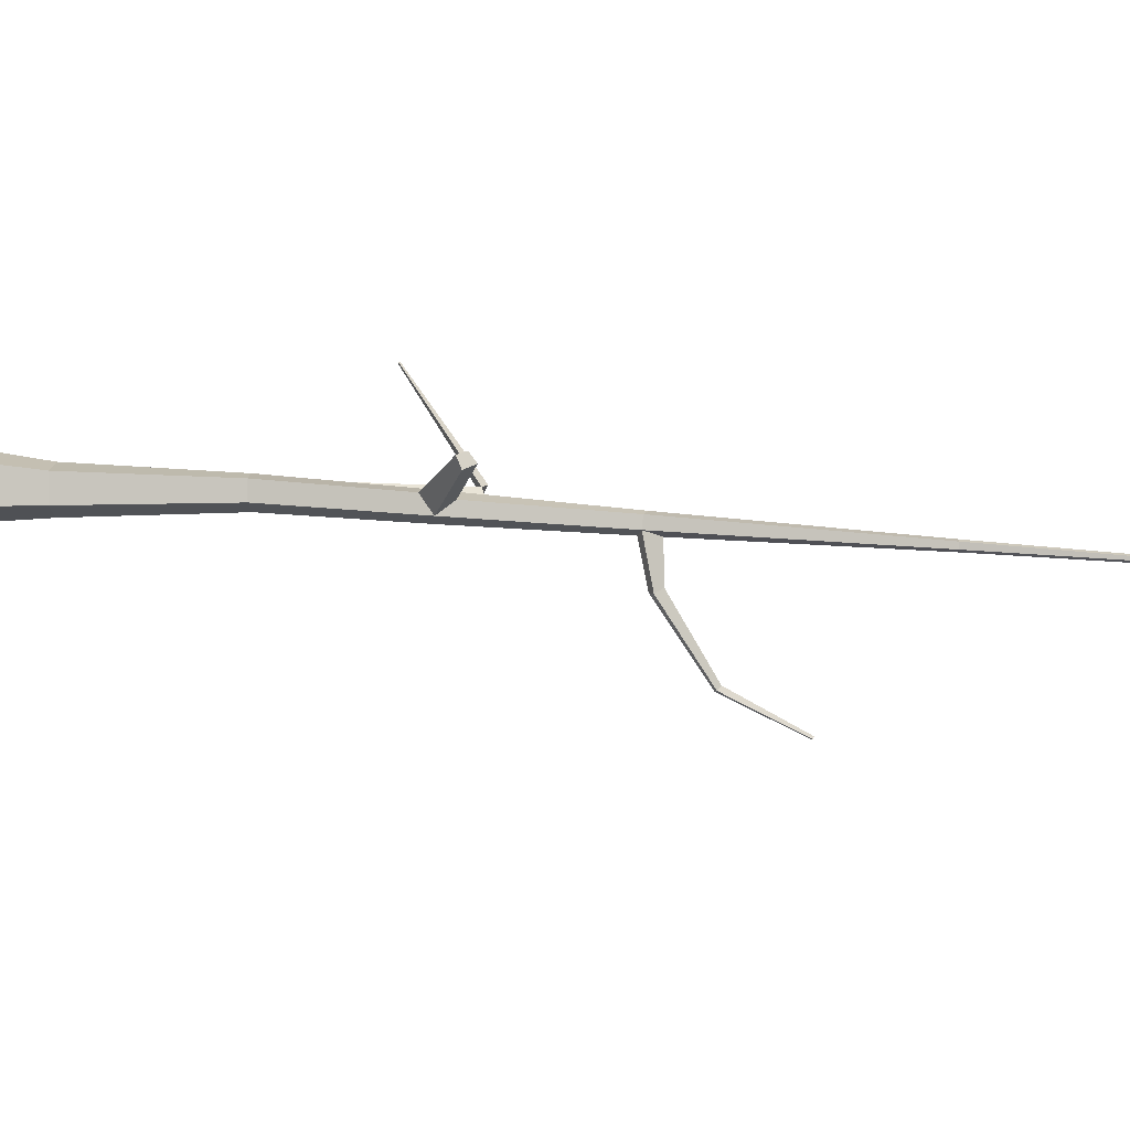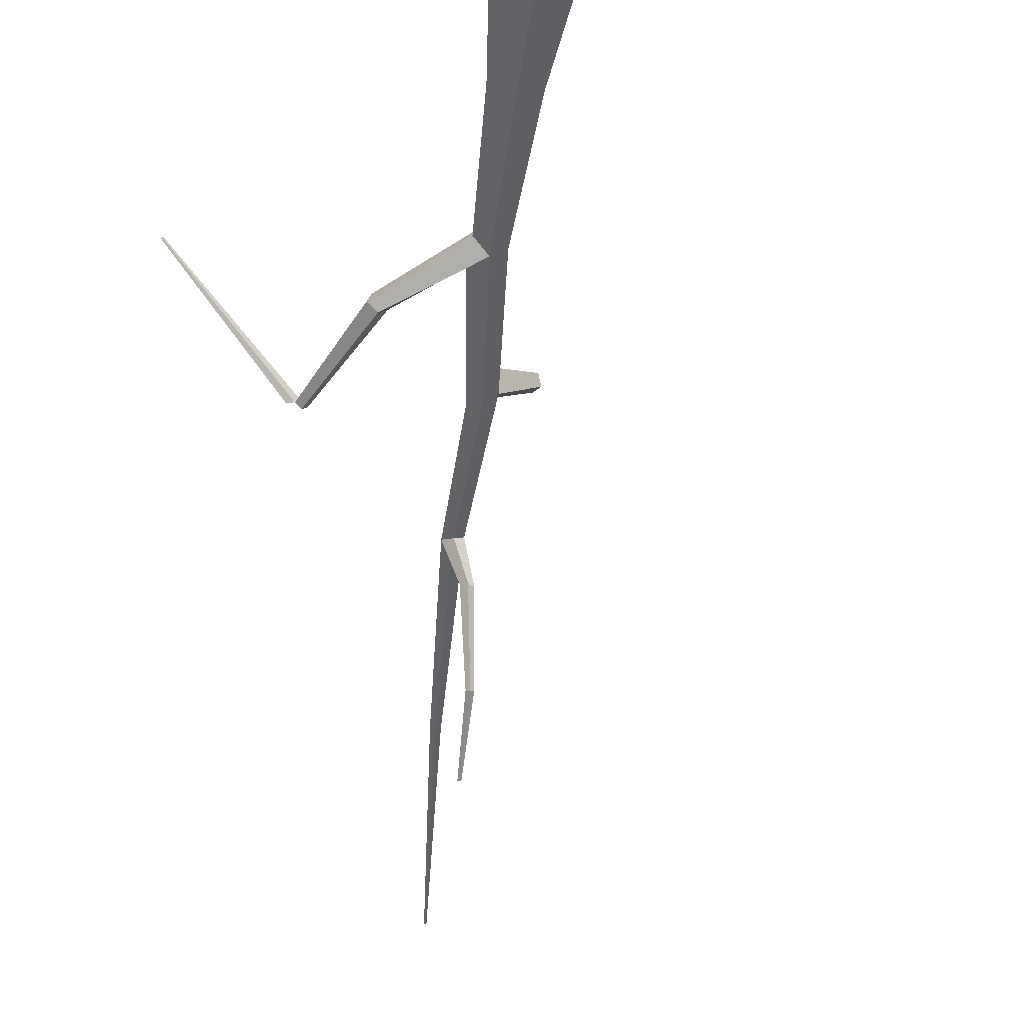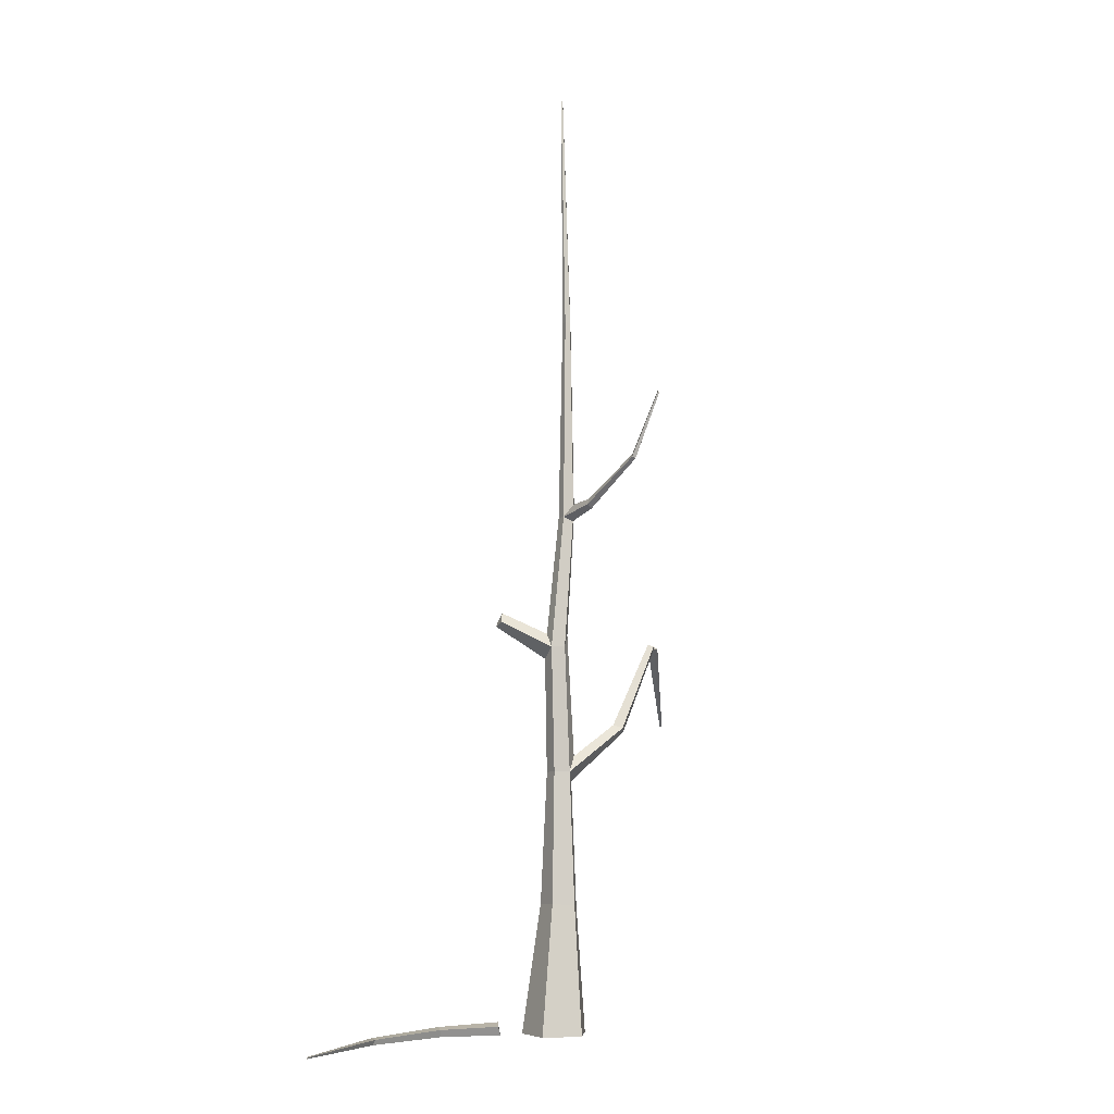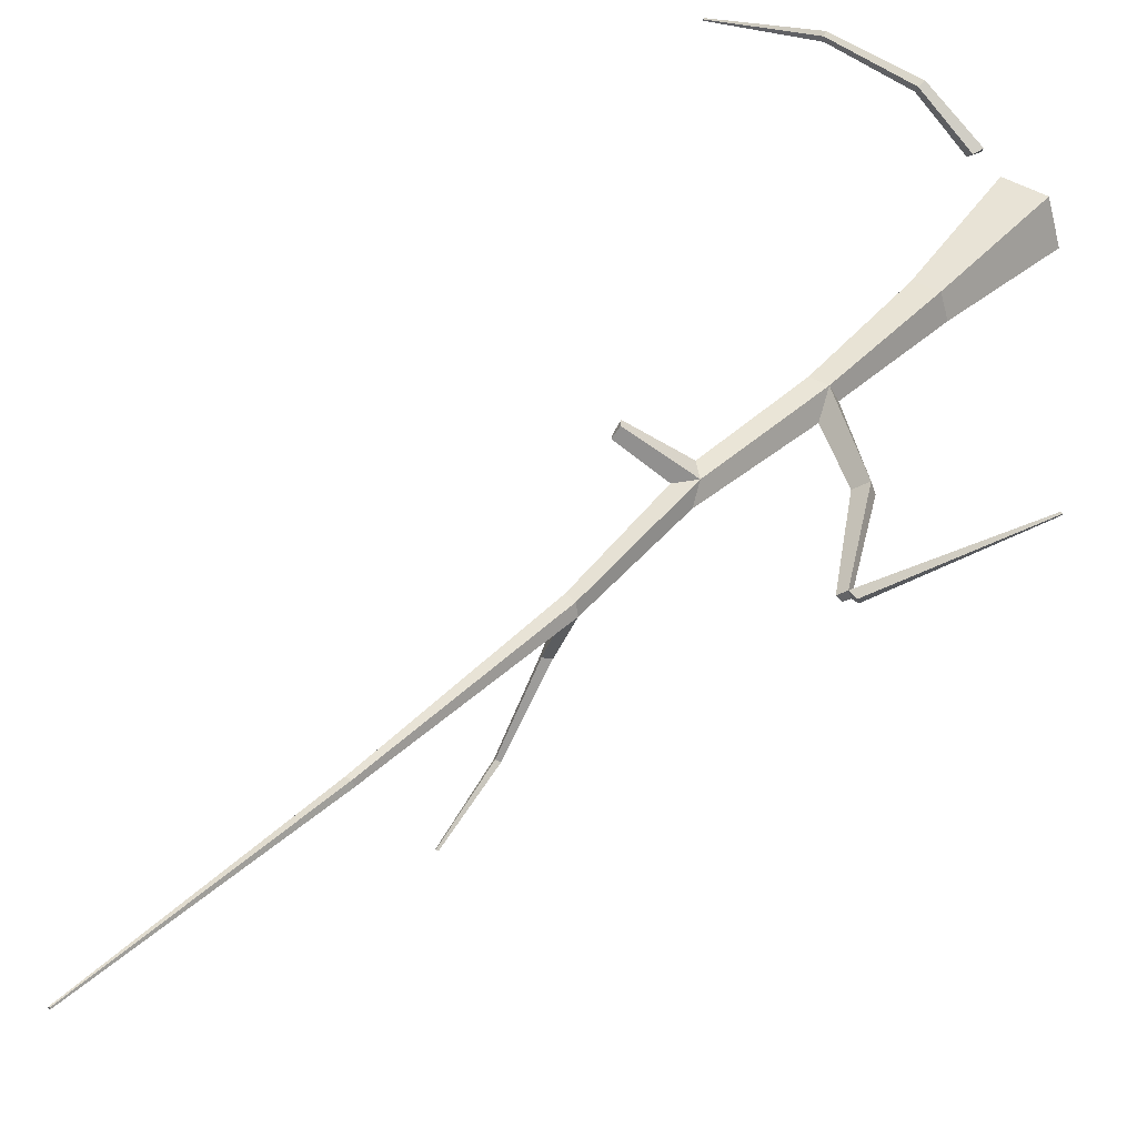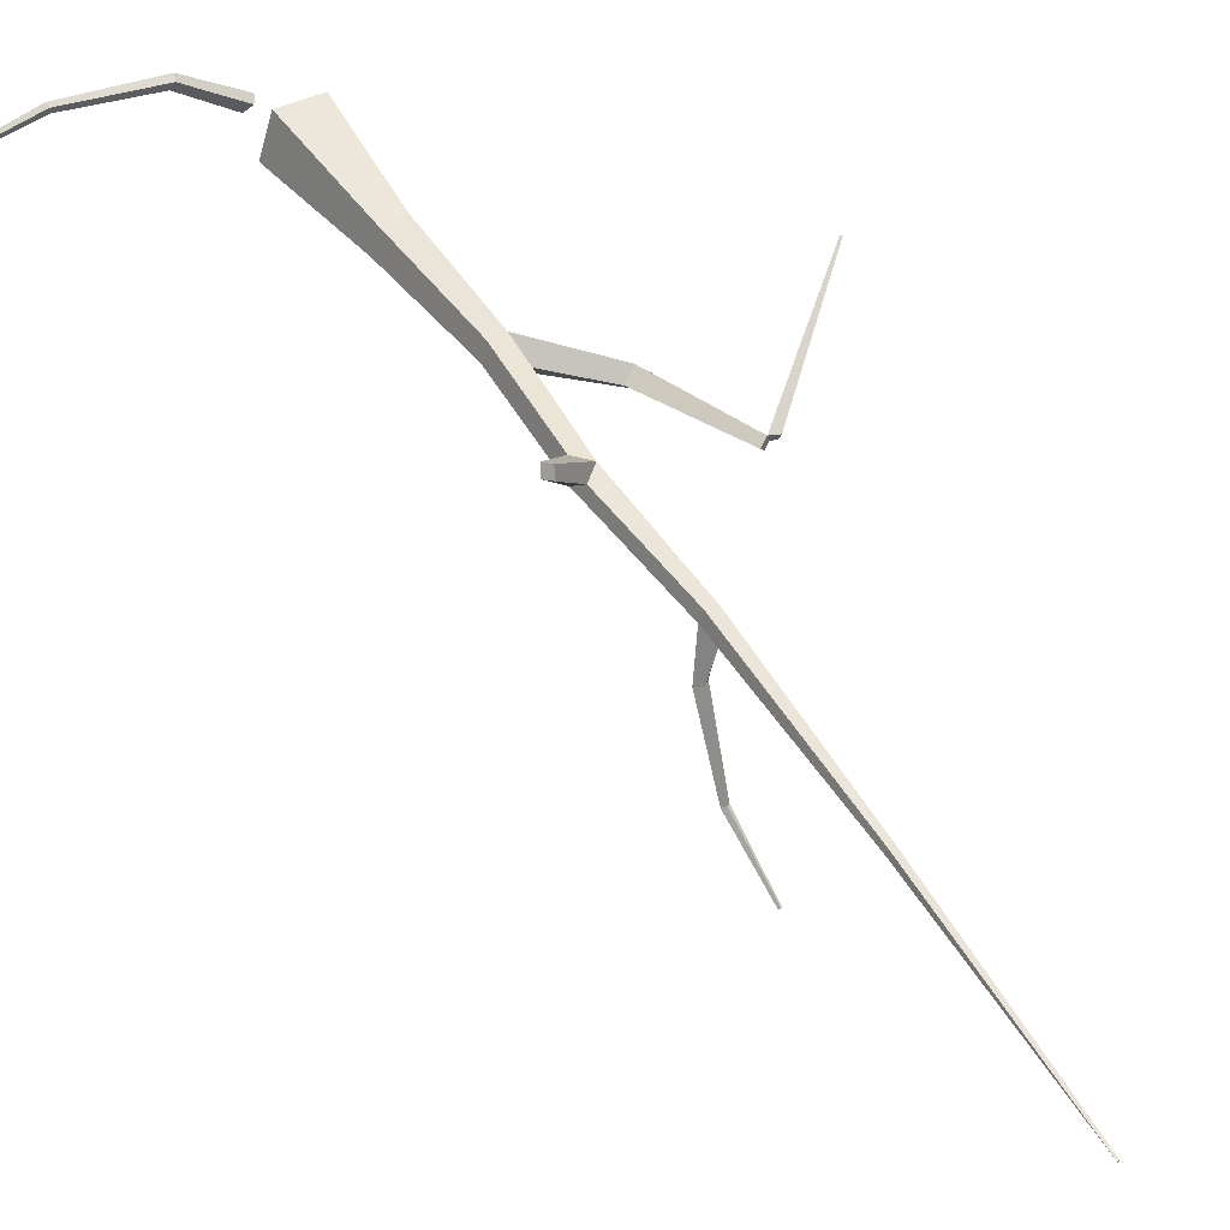
<metadata>
{"format":"obj","ext":"obj","renderer":"f3d","projection":"perspective","resolution":1024,"background":"white","views":[{"elev":16.2,"azim":100.4,"up":"+Z"},{"elev":-46.4,"azim":-5.7,"up":"+Z"},{"elev":-5.5,"azim":131.0,"up":"+Y"},{"elev":39.8,"azim":-141.3,"up":"+Z"},{"elev":44.2,"azim":150.9,"up":"+Z"}]}
</metadata>
<code>
g Random_Tree_NoLeaves_crk_m_05
v 0.2944 0.03772 0.4246
v 0.3388 -0.009397 0.3575
v 0.3294 0.102 0.3984
v 0.3903 0.07104 0.3387
v 0.7667 0.02387 0.7261
v 0.7883 -0.009653 0.6658
v 0.7811 0.07595 0.6994
v 0.8152 0.0564 0.6411
v 1.536 0.009372 0.7867
v 1.532 -0.01278 0.7423
v 1.528 0.04533 0.7676
v 1.53 0.0343 0.7205
v 2.503 -0.001359 0.5192
v 2.502 -0.007126 0.5077
v 2.501 0.008001 0.5143
v 2.502 0.005129 0.502
v -1.193 3.457 -0.2245
v -1.137 3.45 -0.2241
v -1.119 3.457 -0.169
v -1.197 3.481 -0.1742
v -2.004 2.749 0.3667
v -1.992 2.744 0.3672
v -1.987 2.748 0.3796
v -2.005 2.755 0.3784
v 0 0 -0.3024
v -0.2876 0 -0.09345
v -0.1777 0 0.2446
v 0.1777 0 0.2446
v 0.2876 0 -0.09345
v -0.03951 1.135 -0.1848
v -0.2023 1.119 -0.06504
v -0.139 1.123 0.1275
v 0.06296 1.14 0.1267
v 0.1244 1.148 -0.06628
v -0.07155 2.317 -0.1014
v -0.1796 2.232 -0.02722
v -0.1498 2.294 0.1107
v -0.01031 2.309 0.1173
v 0.03803 2.323 -0.01384
v -0.08287 4.576 -0.1314
v -0.1584 4.644 -0.08225
v -0.1345 4.635 0.004219
v -0.04644 4.617 0.007094
v -0.01589 4.613 -0.0776
v -0.05128 6.399 -0.1266
v -0.08747 6.395 -0.09951
v -0.07305 6.396 -0.05644
v -0.02794 6.401 -0.05691
v -0.01448 6.403 -0.1003
v 0.04671 8.452 -0.1222
v 0.03722 8.45 -0.1151
v 0.041 8.451 -0.1038
v 0.05458 8.452 -0.1096
v -0.1963 2.455 -0.04528
v -0.6899 2.713 -0.212
v -0.7578 2.675 -0.161
v -0.7288 2.686 -0.07133
v -0.6318 2.739 -0.1474
v 0.04043 3.331 0.09582
v 0.08875 3.436 -0.02513
v -0.1022 3.545 -0.04663
v -0.07462 3.438 0.0836
v -0.005902 3.445 -0.1007
v 0.04739 3.555 0.06626
v -0.08759 4.727 -0.1325
v 0.01713 4.66 -0.4375
v -0.03141 4.704 -0.4106
v 0.06057 4.698 -0.4289
v 0.01593 4.75 -0.4011
v 0.07288 5.054 -0.9876
v 0.04414 5.072 -0.9657
v 0.09765 5.07 -0.9725
v 0.07118 5.092 -0.9481
v 0.05743 5.61 -1.244
v 0.04437 5.618 -1.234
v 0.06869 5.618 -1.237
v 0.05666 5.628 -1.226
v 0.3531 3.62 0.4092
v -1.095 3.474 -0.2554
v 0.3079 3.681 0.423
v -1.059 3.49 -0.2157
v 0.3763 3.659 0.328
v 0.3299 3.74 0.3572
f 1 2 6 5
f 4 3 7 8
f 3 1 5 7
f 2 4 8 6
f 8 7 11 12
f 7 5 9 11
f 6 8 12 10
f 5 6 10 9
f 10 12 16 14
f 9 10 14 13
f 12 11 15 16
f 11 9 13 15
f 13 14 16 15
f 3 4 2 1
f 20 17 21 24
f 17 18 22 21
f 19 20 24 23
f 18 19 23 22
f 21 22 23 24
f 29 34 33 28
f 27 32 31 26
f 25 30 34 29
f 28 33 32 27
f 26 31 30 25
f 33 38 37 32
f 31 36 35 30
f 34 39 38 33
f 32 37 36 31
f 30 35 39 34
f 60 44 43 64
f 62 42 41 61
f 63 40 44 60
f 36 37 57 56
f 44 40 66 68
f 43 48 47 42
f 41 46 45 65
f 44 49 48 43
f 42 47 46 41
f 48 49 53
f 46 47 52 51
f 49 45 50 53
f 47 48 53 52
f 45 46 51 50
f 35 36 56 55
f 63 61 41 40
f 54 35 55 58
f 37 54 58 57
f 57 58 81 19
f 56 57 19 18
f 58 55 79 81
f 55 56 18 79
f 51 52 53 50
f 35 54 61 63
f 38 59 62 37
f 35 63 60 39
f 37 62 61 54
f 39 60 59 38
f 62 64 43 42
f 60 64 83 82
f 59 60 82 78
f 64 62 80 83
f 62 59 78 80
f 68 66 70 72
f 41 65 69 67
f 44 65 45 49
f 67 69 73 71
f 65 44 68 69
f 40 41 67 66
f 73 72 76 77
f 72 70 74 76
f 69 68 72 73
f 66 67 71 70
f 74 77 76
f 77 74 75
f 70 71 75 74
f 71 73 77 75
f 19 81 79 18
f 19 18 17 20
f 78 82 83 80

</code>
